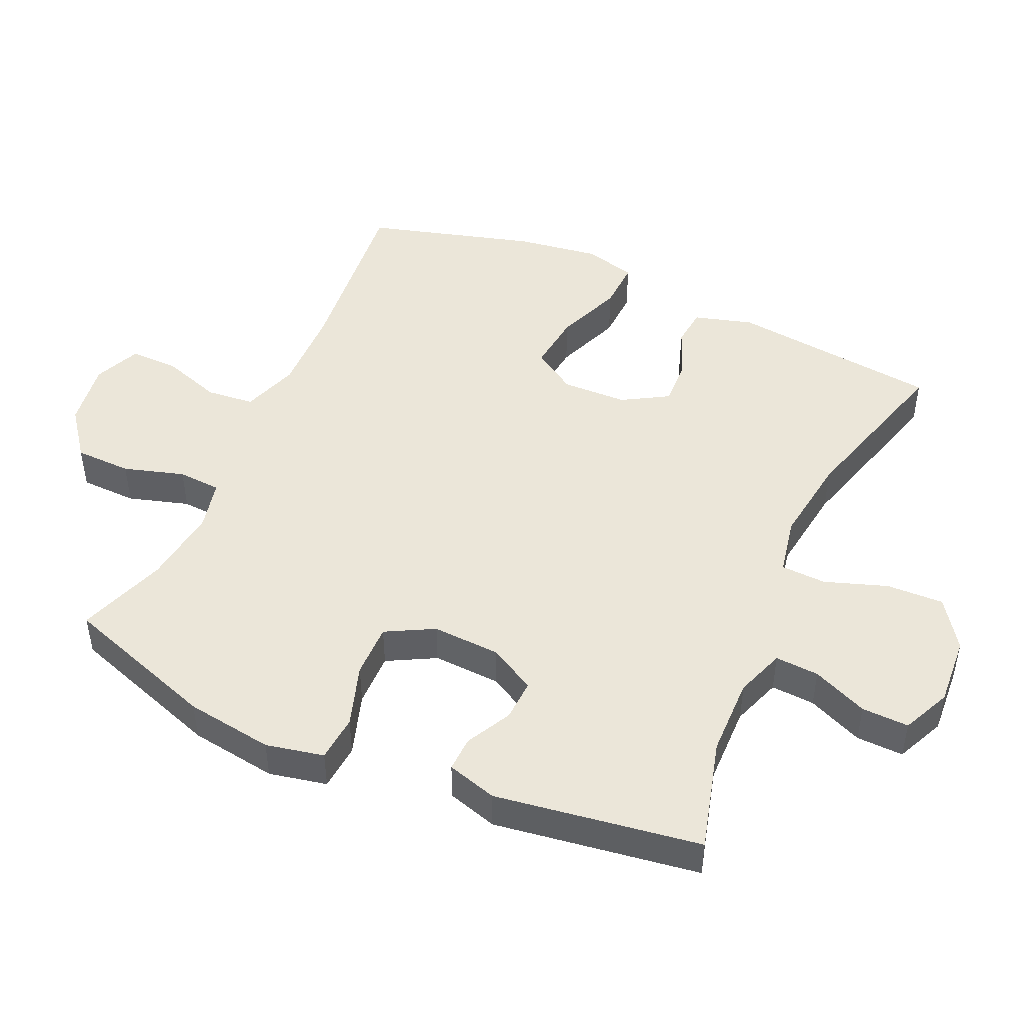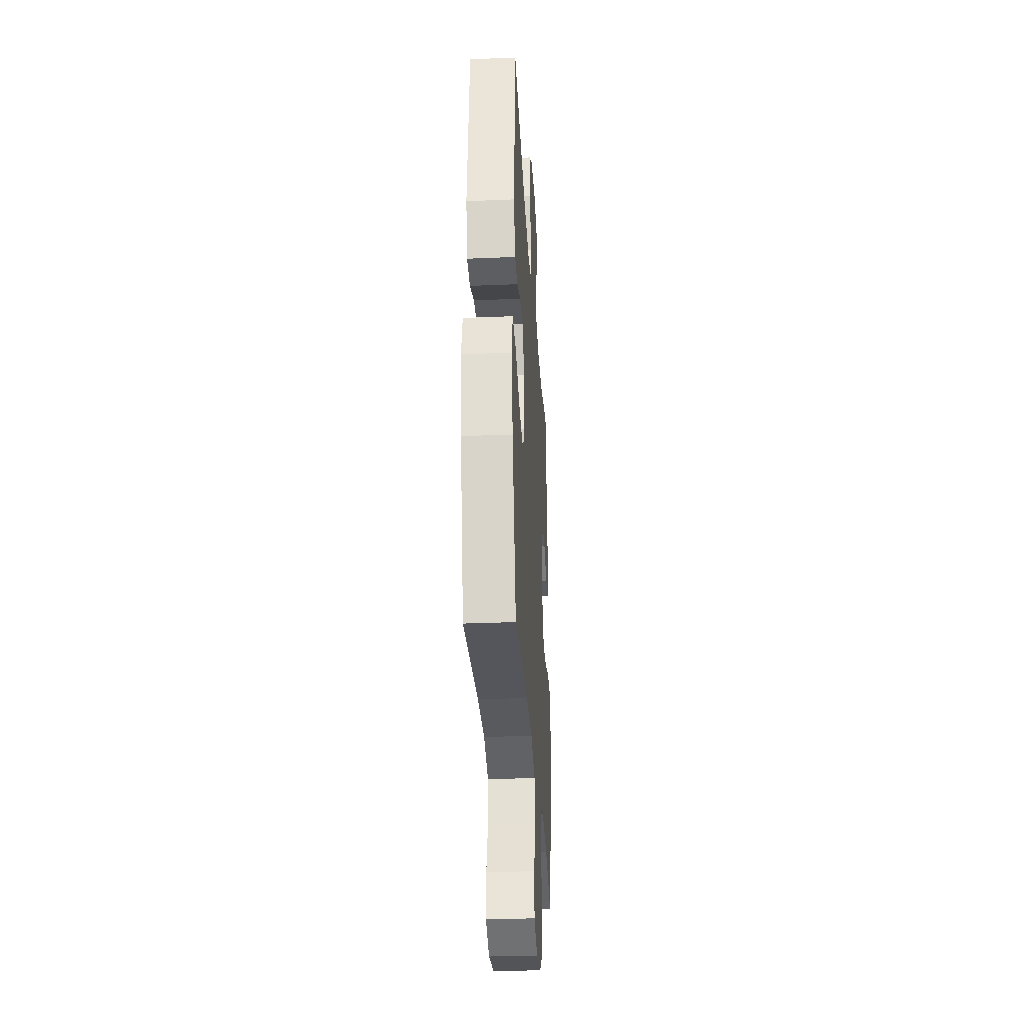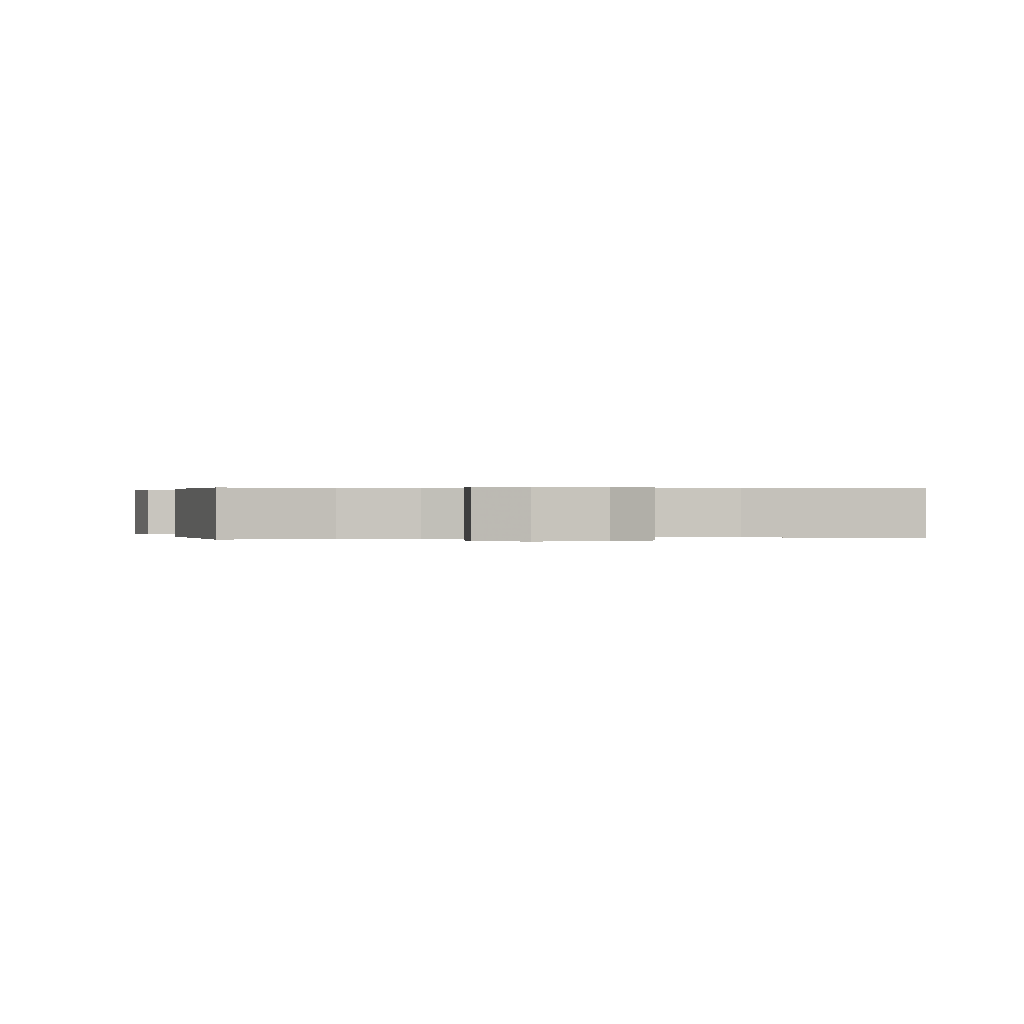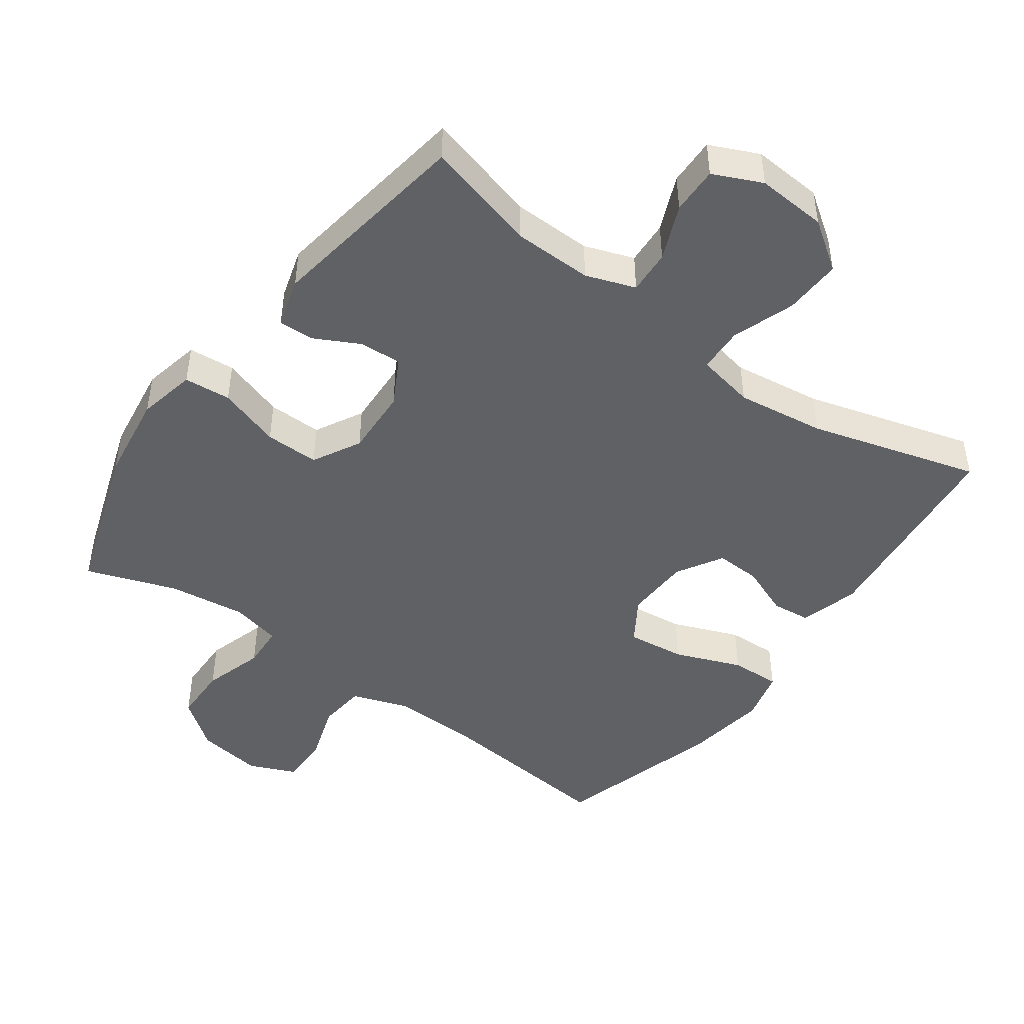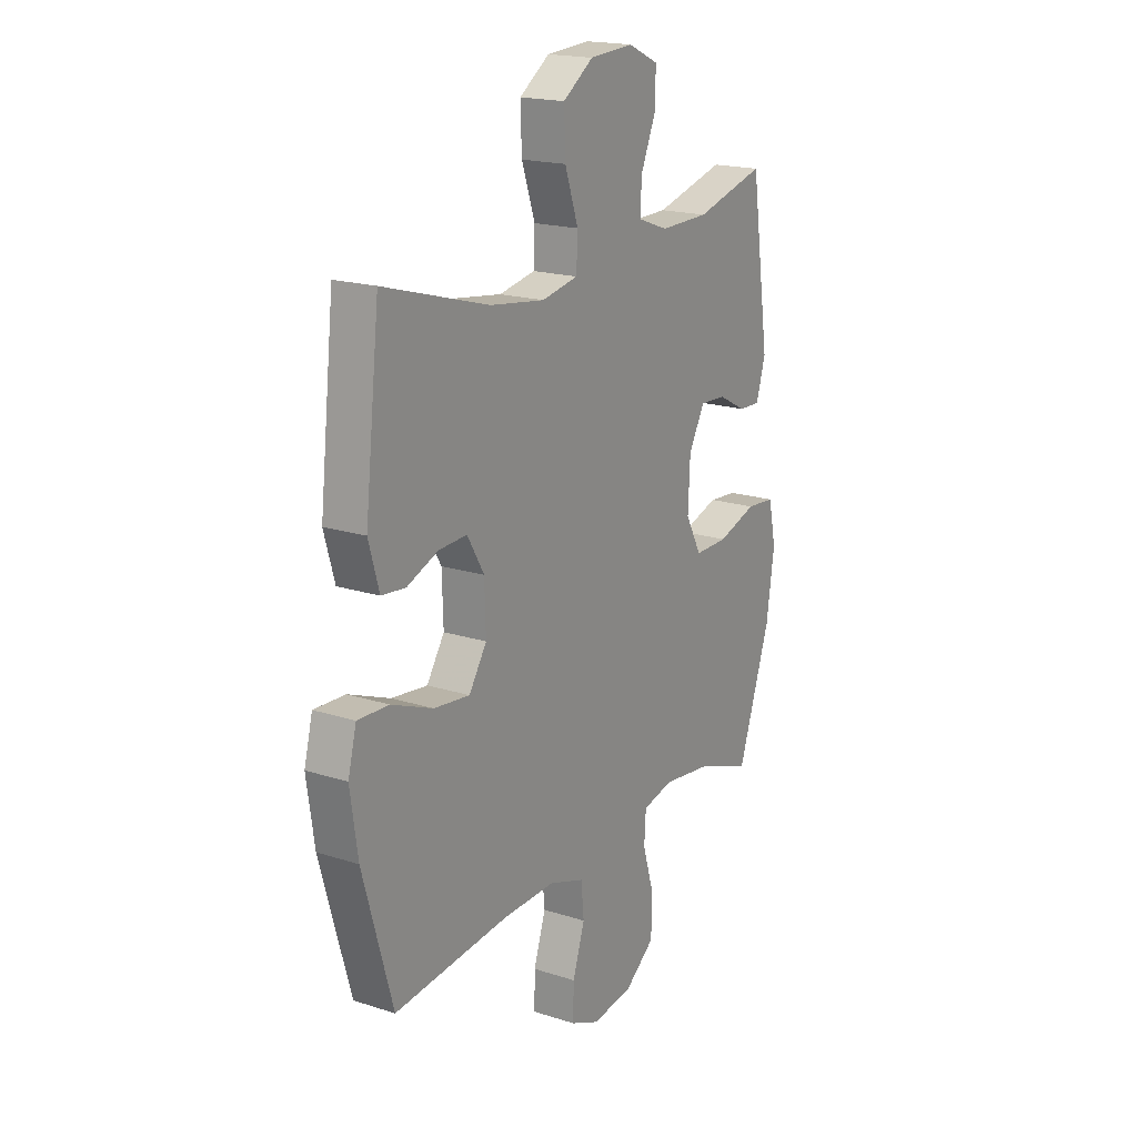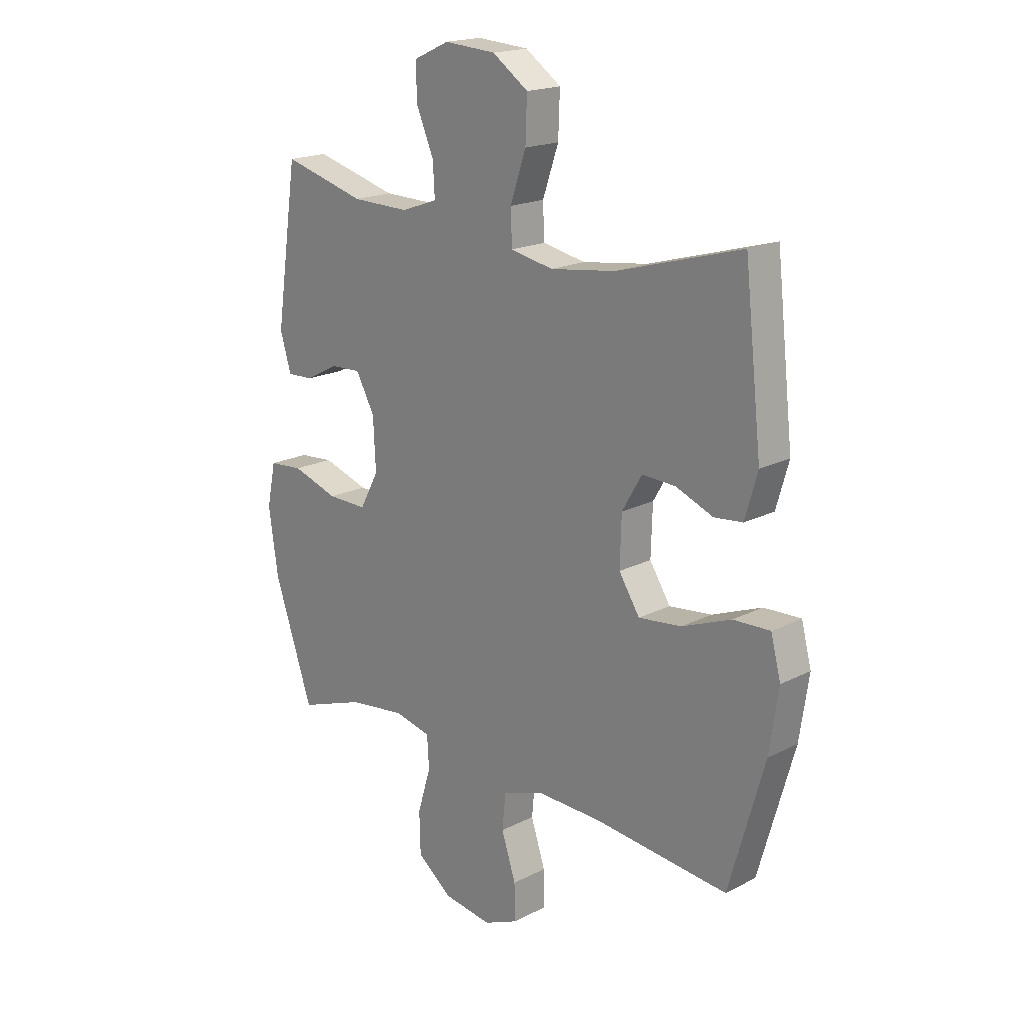
<metadata>
{"format":"obj","ext":"obj","renderer":"f3d","projection":"perspective","resolution":1024,"background":"white","views":[{"elev":47.3,"azim":-65.9,"up":"+Y"},{"elev":-31.8,"azim":93.4,"up":"+Z"},{"elev":0.2,"azim":-10.1,"up":"+Y"},{"elev":-46.3,"azim":-36.1,"up":"+Y"},{"elev":18.6,"azim":121.6,"up":"+Z"},{"elev":18.7,"azim":45.8,"up":"+Z"}]}
</metadata>
<code>
v 0.5 0.07 0.5
v 0.535 0.07 0.188
v 0.51 0.07 0.101
v 0.453 0.07 0.095
v 0.378 0.07 0.125
v 0.311 0.07 0.128
v 0.271 0.07 0.06
v 0.268 0.07 -0.037
v 0.31 0.07 -0.102
v 0.396 0.07 -0.092
v 0.495 0.07 -0.053
v 0.569 0.07 -0.05
v 0.589 0.07 -0.127
v 0.571 0.07 -0.25
v 0.5 0.07 -0.5
v 0.228 0.07 -0.473
v 0.1 0.07 -0.47
v 0.016 0.07 -0.499
v 0.009 0.07 -0.57
v 0.038 0.07 -0.658
v 0.039 0.07 -0.731
v -0.03 0.07 -0.761
v -0.128 0.07 -0.747
v -0.199 0.07 -0.693
v -0.201 0.07 -0.609
v -0.174 0.07 -0.519
v -0.178 0.07 -0.455
v -0.252 0.07 -0.438
v -0.367 0.07 -0.453
v -0.5 0.07 -0.5
v -0.578 0.07 -0.271
v -0.597 0.07 -0.141
v -0.579 0.07 -0.055
v -0.51 0.07 -0.049
v -0.417 0.07 -0.079
v -0.337 0.07 -0.08
v -0.299 0.07 -0.009
v -0.304 0.07 0.092
v -0.342 0.07 0.161
v -0.404 0.07 0.158
v -0.471 0.07 0.123
v -0.523 0.07 0.121
v -0.545 0.07 0.195
v -0.5 0.07 0.5
v -0.333 0.07 0.455
v -0.216 0.07 0.453
v -0.143 0.07 0.479
v -0.147 0.07 0.544
v -0.182 0.07 0.626
v -0.184 0.07 0.696
v -0.112 0.07 0.729
v -0.008 0.07 0.722
v 0.064 0.07 0.672
v 0.061 0.07 0.587
v 0.029 0.07 0.494
v 0.032 0.07 0.427
v 0.118 0.07 0.41
v 0.249 0.07 0.428
v 0.5 0 0.5
v 0.535 0 0.188
v 0.51 0 0.101
v 0.453 0 0.095
v 0.378 0 0.125
v 0.311 0 0.128
v 0.271 0 0.06
v 0.268 0 -0.037
v 0.31 0 -0.102
v 0.396 0 -0.092
v 0.495 0 -0.053
v 0.569 0 -0.05
v 0.589 0 -0.127
v 0.571 0 -0.25
v 0.5 0 -0.5
v 0.228 0 -0.473
v 0.1 0 -0.47
v 0.016 0 -0.499
v 0.009 0 -0.57
v 0.038 0 -0.658
v 0.039 0 -0.731
v -0.03 0 -0.761
v -0.128 0 -0.747
v -0.199 0 -0.693
v -0.201 0 -0.609
v -0.174 0 -0.519
v -0.178 0 -0.455
v -0.252 0 -0.438
v -0.367 0 -0.453
v -0.5 0 -0.5
v -0.578 0 -0.271
v -0.597 0 -0.141
v -0.579 0 -0.055
v -0.51 0 -0.049
v -0.417 0 -0.079
v -0.337 0 -0.08
v -0.299 0 -0.009
v -0.304 0 0.092
v -0.342 0 0.161
v -0.404 0 0.158
v -0.471 0 0.123
v -0.523 0 0.121
v -0.545 0 0.195
v -0.5 0 0.5
v -0.333 0 0.455
v -0.216 0 0.453
v -0.143 0 0.479
v -0.147 0 0.544
v -0.182 0 0.626
v -0.184 0 0.696
v -0.112 0 0.729
v -0.008 0 0.722
v 0.064 0 0.672
v 0.061 0 0.587
v 0.029 0 0.494
v 0.032 0 0.427
v 0.118 0 0.41
v 0.249 0 0.428
f 53 54 55
f 52 53 55
f 51 52 55
f 50 51 55
f 49 50 55
f 48 49 55
f 47 48 55 56
f 46 47 56
f 45 46 56 57
f 43 44 45
f 42 43 45
f 41 42 45
f 40 41 45
f 39 40 45 57
f 33 34 35
f 32 33 35
f 31 32 35
f 30 31 35
f 29 30 35
f 28 29 35 36
f 27 28 36 37
f 24 25 26
f 23 24 26
f 22 23 26
f 21 22 26
f 20 21 26
f 19 20 26
f 18 19 26 27
f 27 37 38
f 18 27 38
f 17 18 38
f 14 15 16
f 13 14 16
f 12 13 16
f 11 12 16
f 10 11 16
f 9 10 16 17
f 3 4 5
f 2 3 5
f 1 2 5
f 58 1 5
f 58 5 6
f 57 58 6 7
f 39 57 7 8
f 17 38 39
f 9 17 39
f 8 9 39
f 113 112 111
f 113 111 110
f 113 110 109
f 113 109 108
f 113 108 107
f 113 107 106
f 114 113 106 105
f 114 105 104
f 115 114 104 103
f 103 102 101
f 103 101 100
f 103 100 99
f 103 99 98
f 115 103 98 97
f 93 92 91
f 93 91 90
f 93 90 89
f 93 89 88
f 93 88 87
f 94 93 87 86
f 95 94 86 85
f 84 83 82
f 84 82 81
f 84 81 80
f 84 80 79
f 84 79 78
f 84 78 77
f 85 84 77 76
f 96 95 85
f 96 85 76
f 96 76 75
f 74 73 72
f 74 72 71
f 74 71 70
f 74 70 69
f 74 69 68
f 75 74 68 67
f 63 62 61
f 63 61 60
f 63 60 59
f 63 59 116
f 64 63 116
f 65 64 116 115
f 66 65 115 97
f 97 96 75
f 97 75 67
f 97 67 66
f 1 59 60 2
f 2 60 61 3
f 3 61 62 4
f 4 62 63 5
f 5 63 64 6
f 6 64 65 7
f 7 65 66 8
f 8 66 67 9
f 9 67 68 10
f 10 68 69 11
f 11 69 70 12
f 12 70 71 13
f 13 71 72 14
f 14 72 73 15
f 15 73 74 16
f 16 74 75 17
f 17 75 76 18
f 18 76 77 19
f 19 77 78 20
f 20 78 79 21
f 21 79 80 22
f 22 80 81 23
f 23 81 82 24
f 24 82 83 25
f 25 83 84 26
f 26 84 85 27
f 27 85 86 28
f 28 86 87 29
f 29 87 88 30
f 30 88 89 31
f 31 89 90 32
f 32 90 91 33
f 33 91 92 34
f 34 92 93 35
f 35 93 94 36
f 36 94 95 37
f 37 95 96 38
f 38 96 97 39
f 39 97 98 40
f 40 98 99 41
f 41 99 100 42
f 42 100 101 43
f 43 101 102 44
f 44 102 103 45
f 45 103 104 46
f 46 104 105 47
f 47 105 106 48
f 48 106 107 49
f 49 107 108 50
f 50 108 109 51
f 51 109 110 52
f 52 110 111 53
f 53 111 112 54
f 54 112 113 55
f 55 113 114 56
f 56 114 115 57
f 57 115 116 58
f 58 116 59 1

</code>
